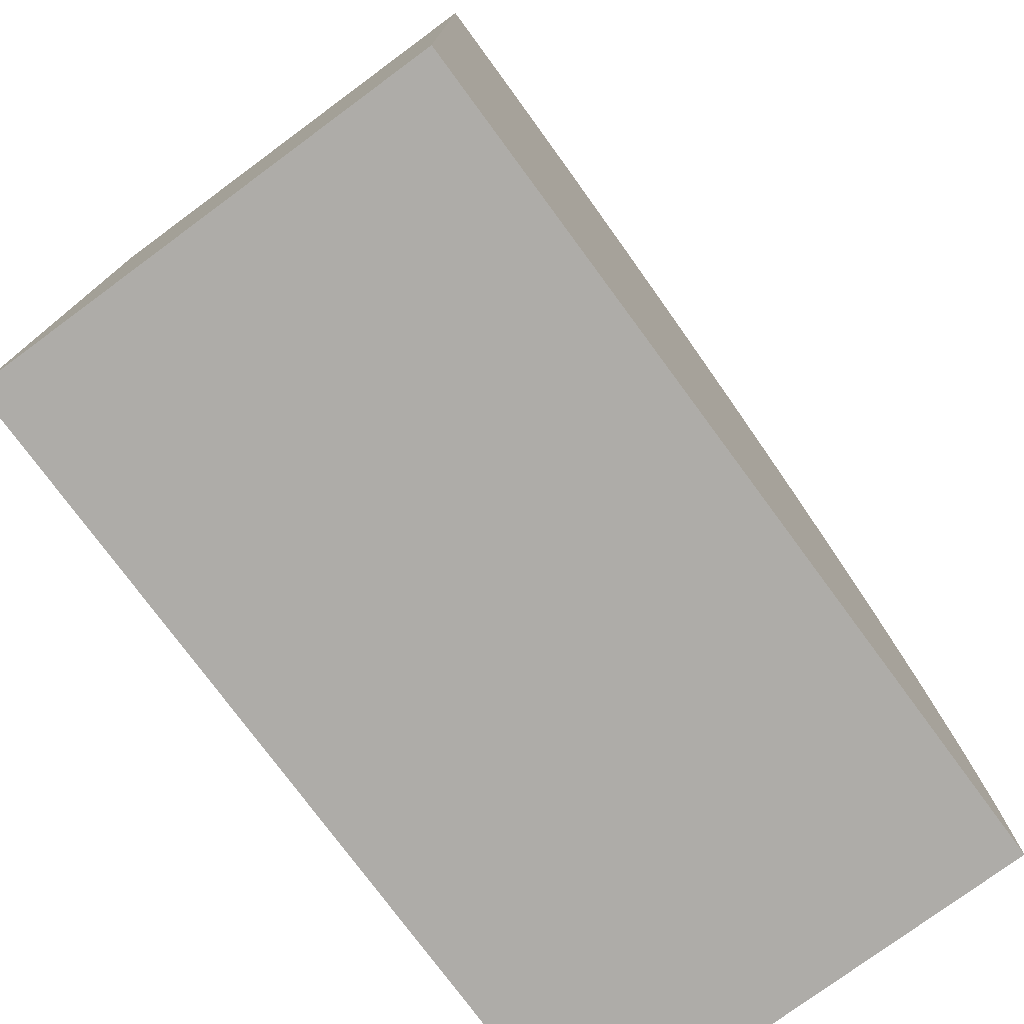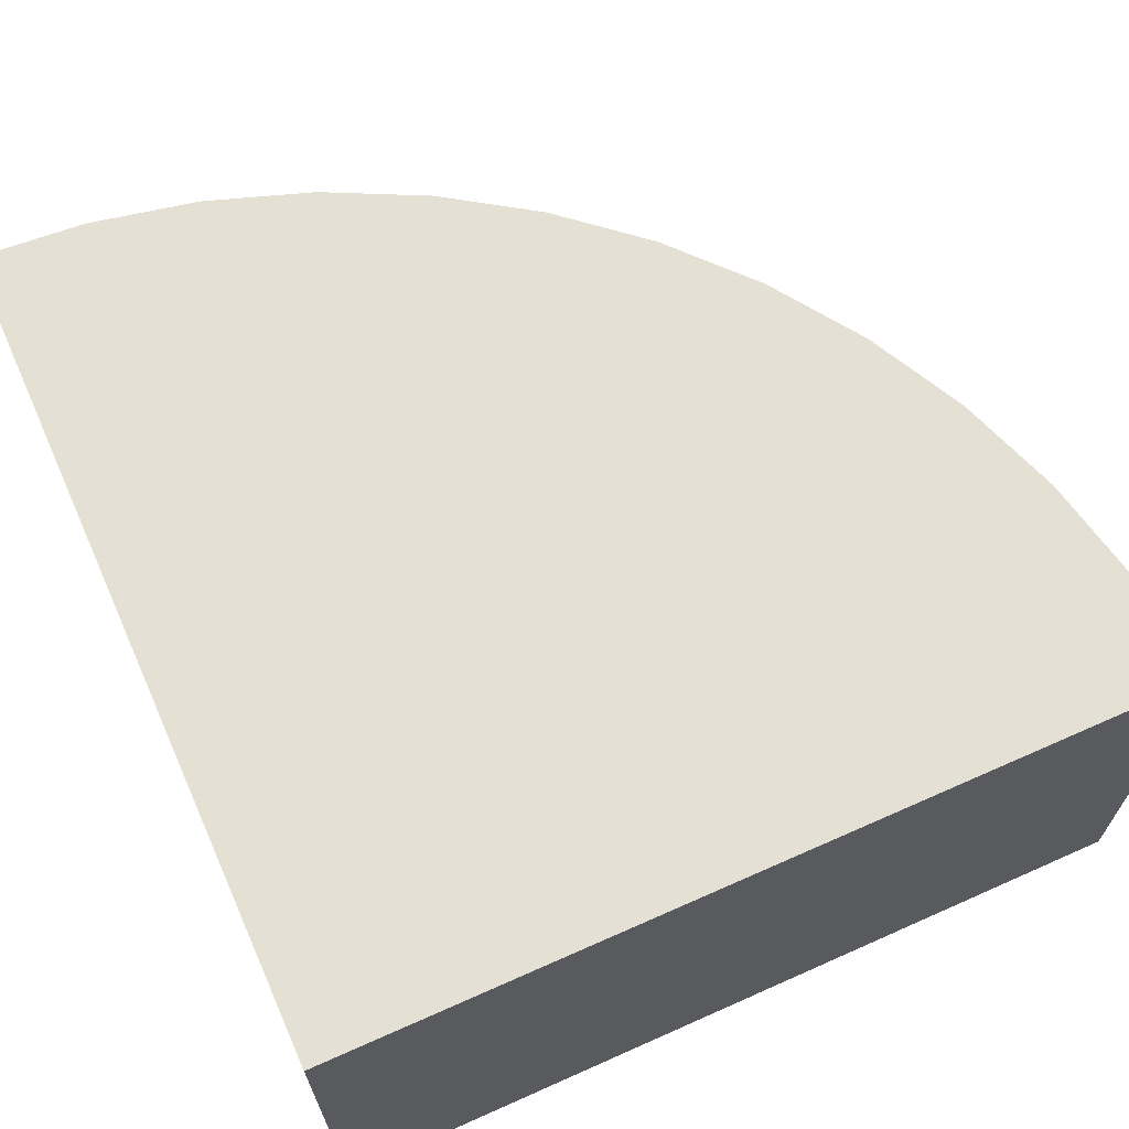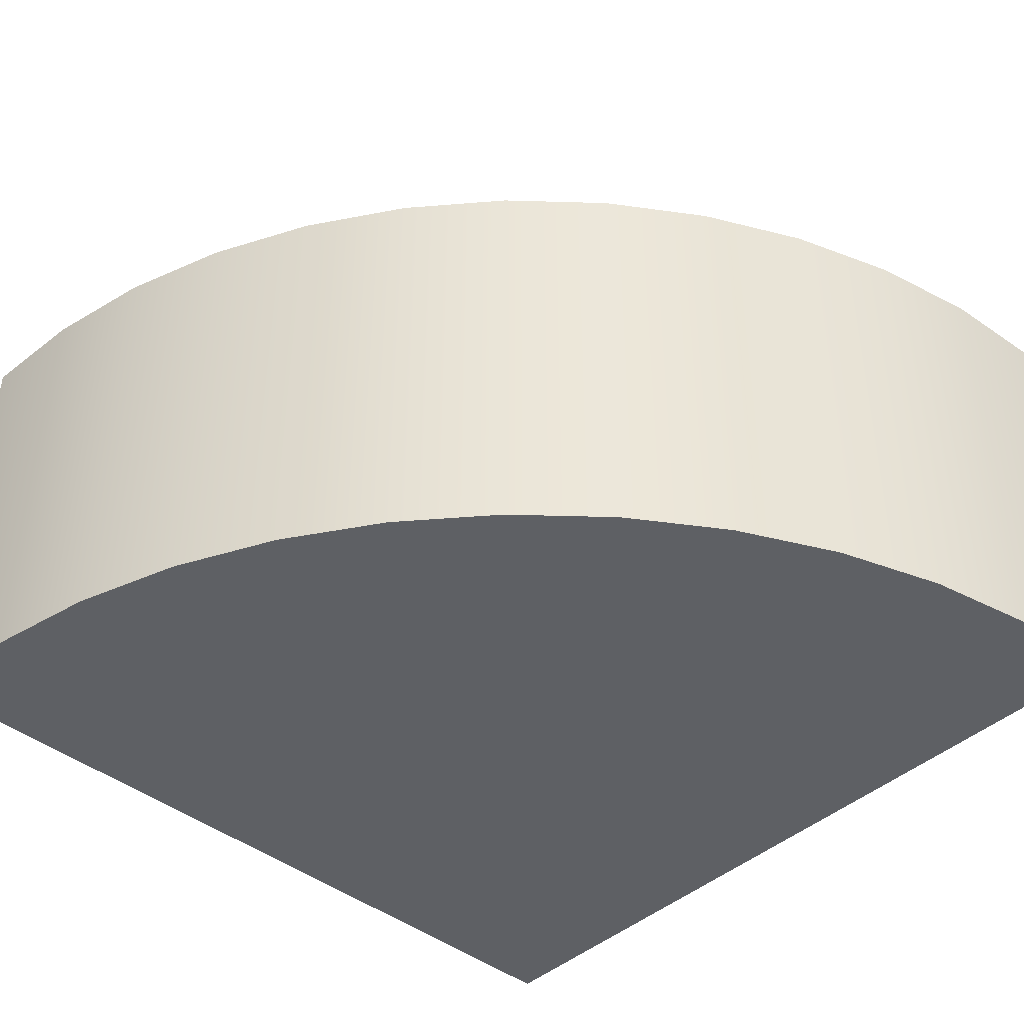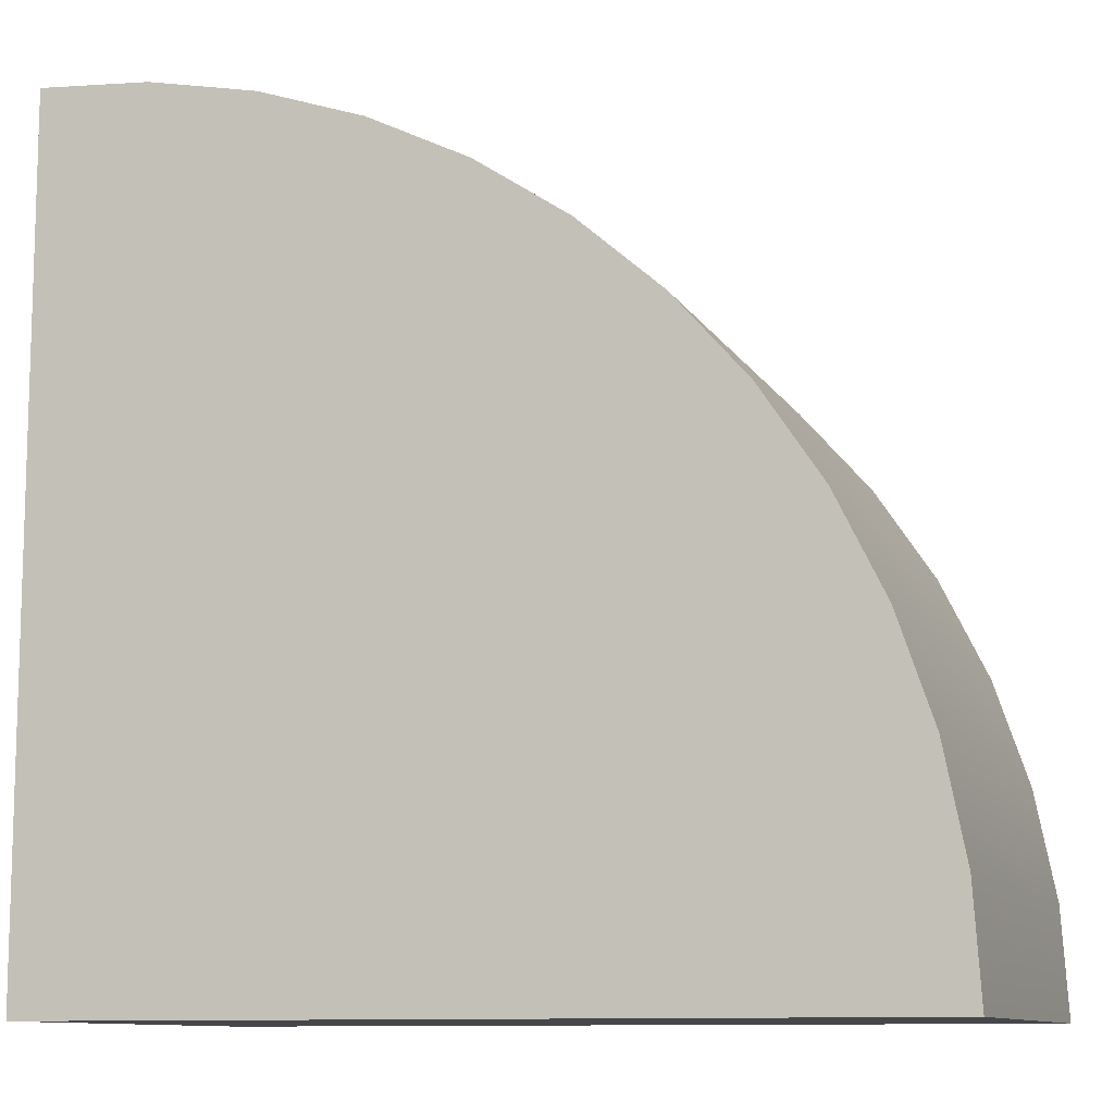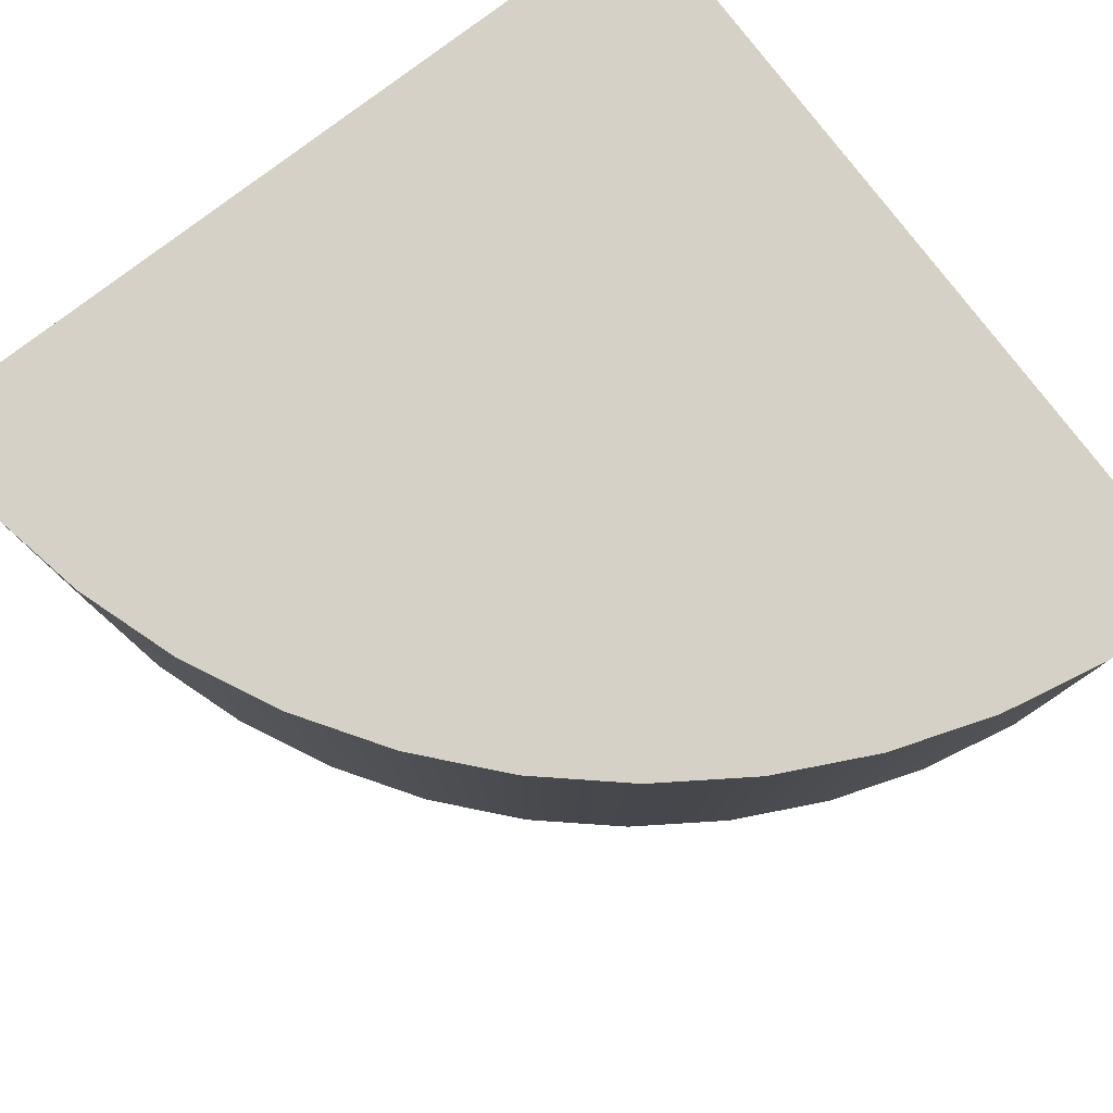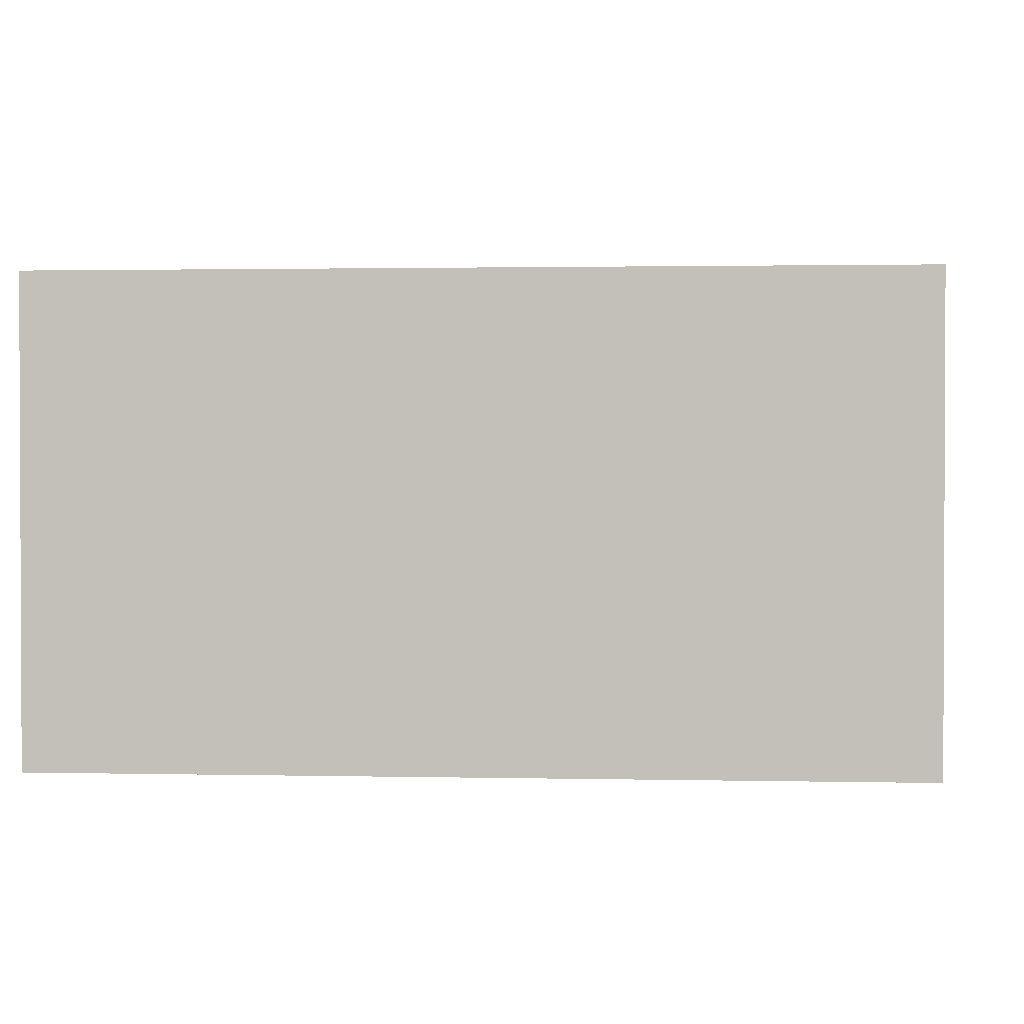
<metadata>
{"format":"obj","ext":"obj","renderer":"f3d","projection":"perspective","resolution":1024,"background":"white","views":[{"elev":-76.9,"azim":-53.6,"up":"+Z"},{"elev":65.9,"azim":-114.1,"up":"+Y"},{"elev":-42.8,"azim":46.8,"up":"+Y"},{"elev":-10.5,"azim":18.7,"up":"+Z"},{"elev":79.0,"azim":52.7,"up":"+Y"},{"elev":1.4,"azim":-175.4,"up":"+Y"}]}
</metadata>
<code>
o roadTile_009
v 2.974 1.65 -2.608
v 2.898 1.65 -2.224
v 2.898 0 -2.224
v 2.974 0 -2.608
v 0 1.65 -3
v 0 1.65 0
v 0.3916 1.65 -0.02567
v 0.7765 1.65 -0.1022
v 1.148 1.65 -0.2284
v 1.5 1.65 -0.4019
v 1.826 1.65 -0.6199
v 2.121 1.65 -0.8787
v 2.38 1.65 -1.174
v 2.598 1.65 -1.5
v 2.772 1.65 -1.852
v 3 1.65 -3
v 0 0 -3
v 0 0 0
v 3 0 -3
v 2.772 0 -1.852
v 2.598 0 -1.5
v 2.38 0 -1.174
v 2.121 0 -0.8787
v 1.826 0 -0.6199
v 1.5 0 -0.4019
v 1.148 0 -0.2284
v 0.7765 0 -0.1022
v 0.3916 0 -0.02567
f 2 1 5
f 27 28 17
f 28 7 6 18
f 16 5 1
f 5 6 7
f 8 5 7
f 8 9 5
f 9 10 5
f 10 11 5
f 11 12 5
f 12 13 5
f 13 14 5
f 14 15 5
f 15 2 5
f 27 8 7 28
f 18 17 28
f 17 19 4
f 3 17 4
f 3 20 17
f 20 21 17
f 21 22 17
f 22 23 17
f 23 24 17
f 24 25 17
f 25 26 17
f 26 27 17
f 4 1 2 3
f 19 16 1 4
f 3 2 15 20
f 20 15 14 21
f 21 14 13 22
f 22 13 12 23
f 23 12 11 24
f 24 11 10 25
f 25 10 9 26
f 26 9 8 27
f 19 17 5 16
f 5 17 18 6

</code>
